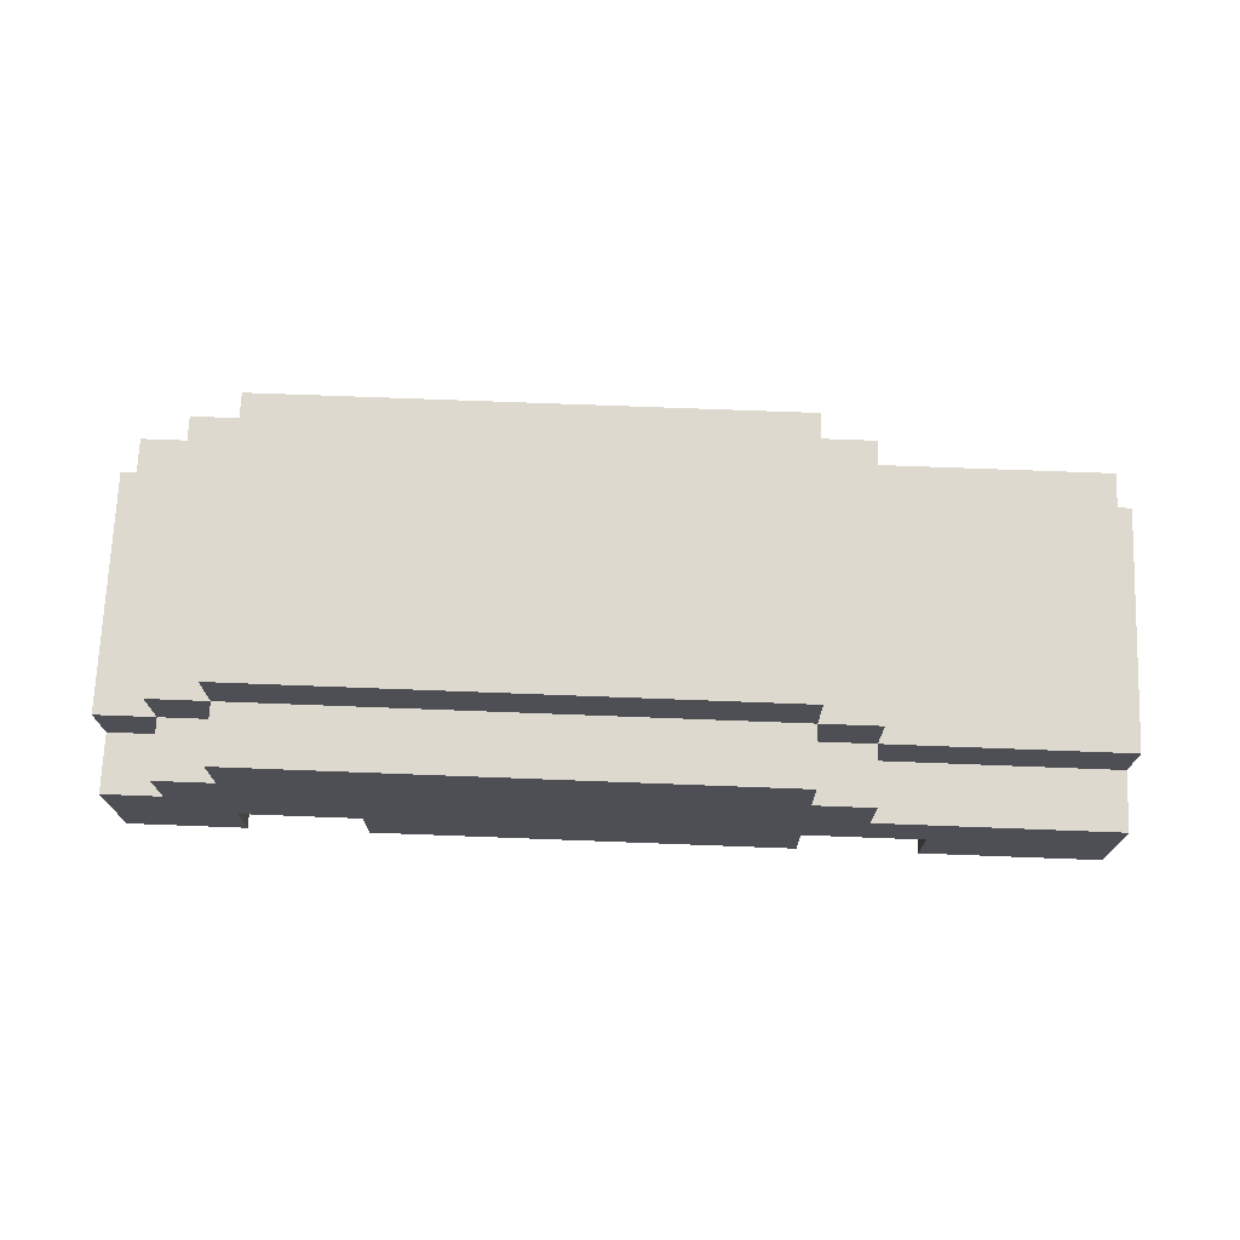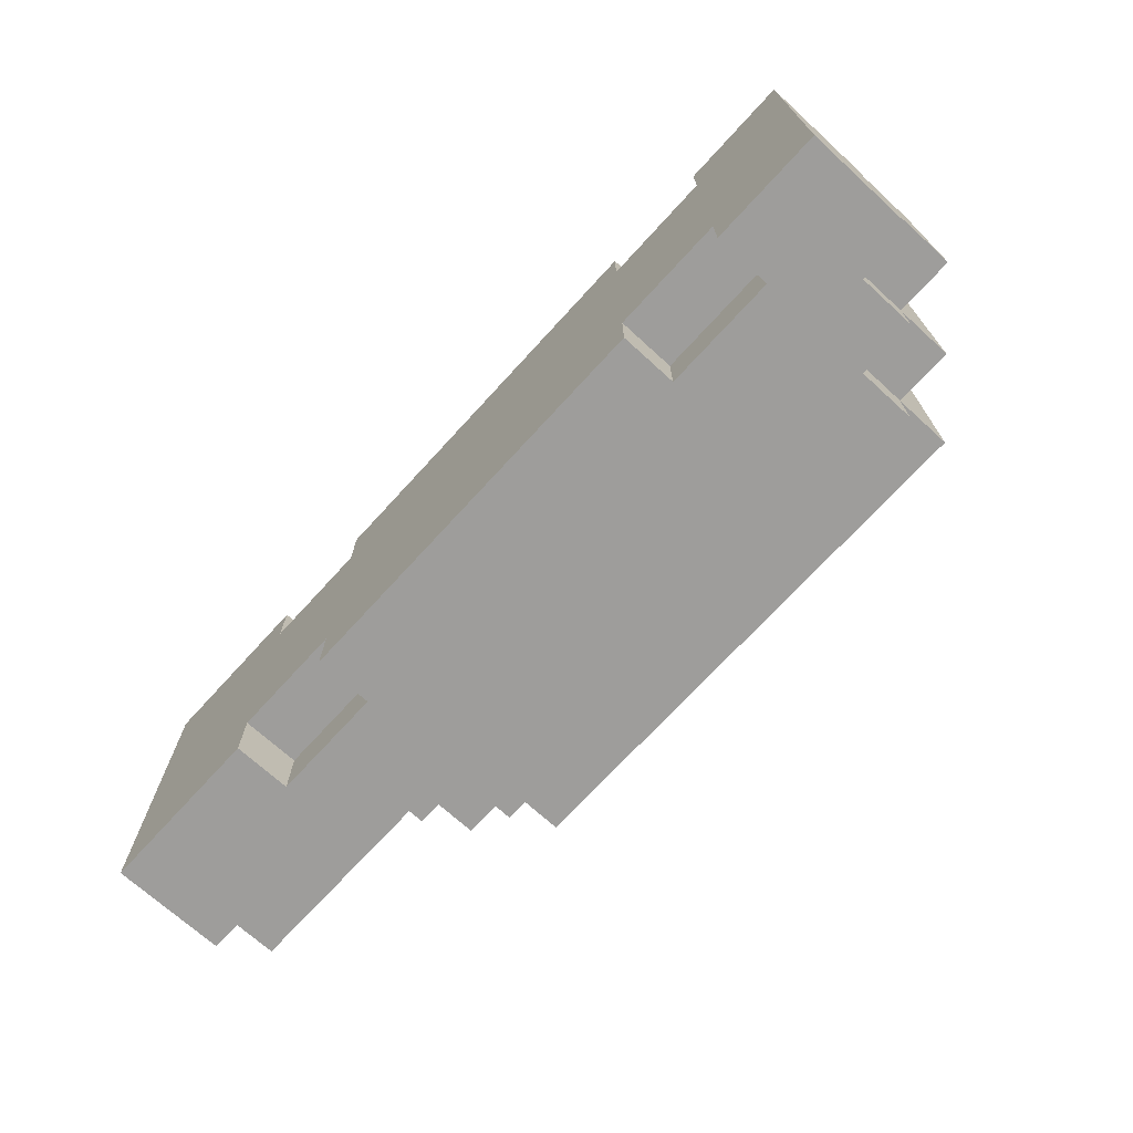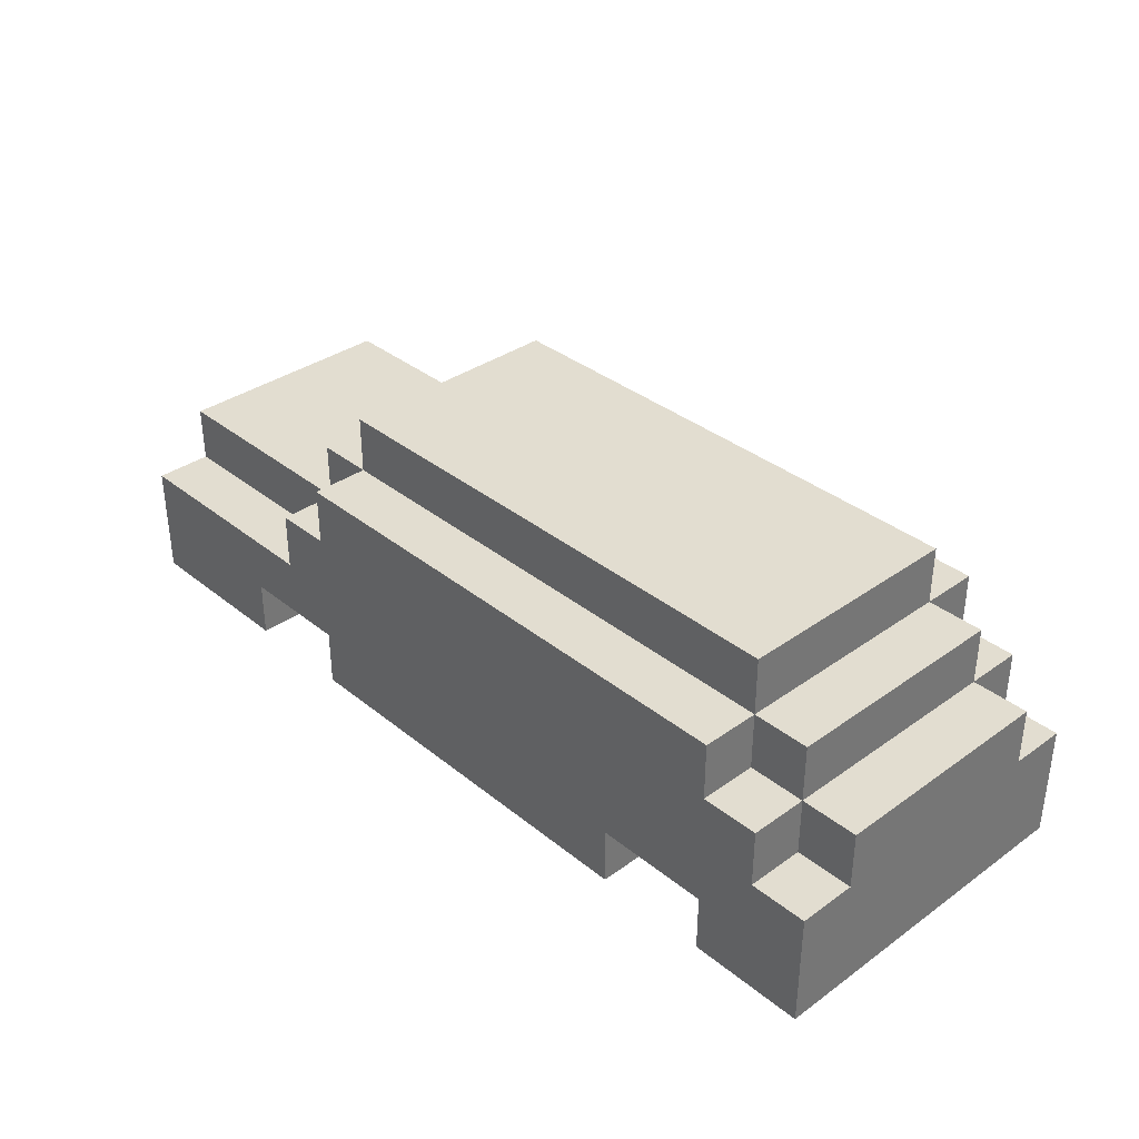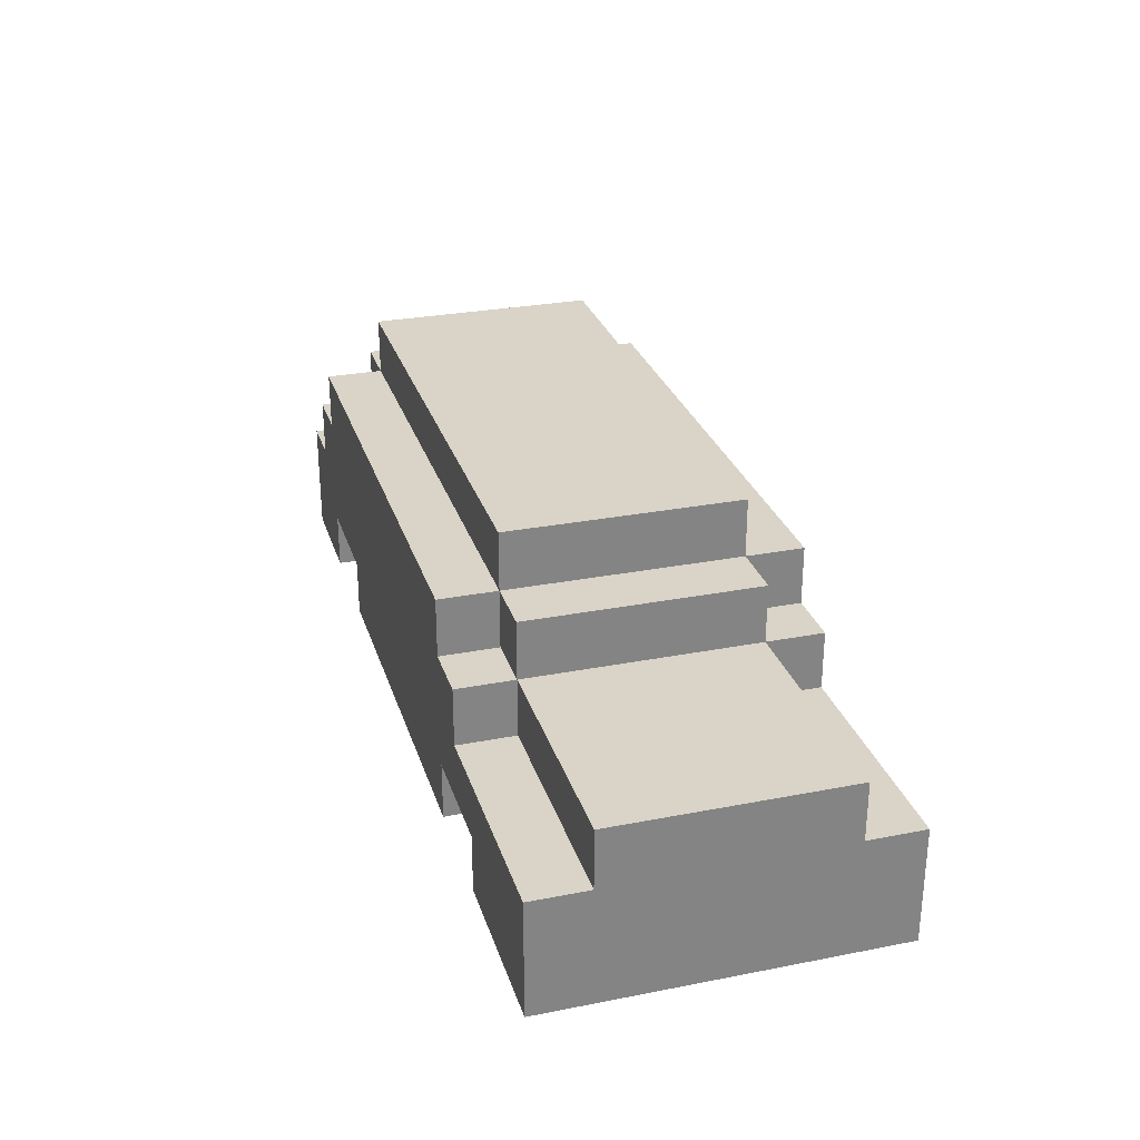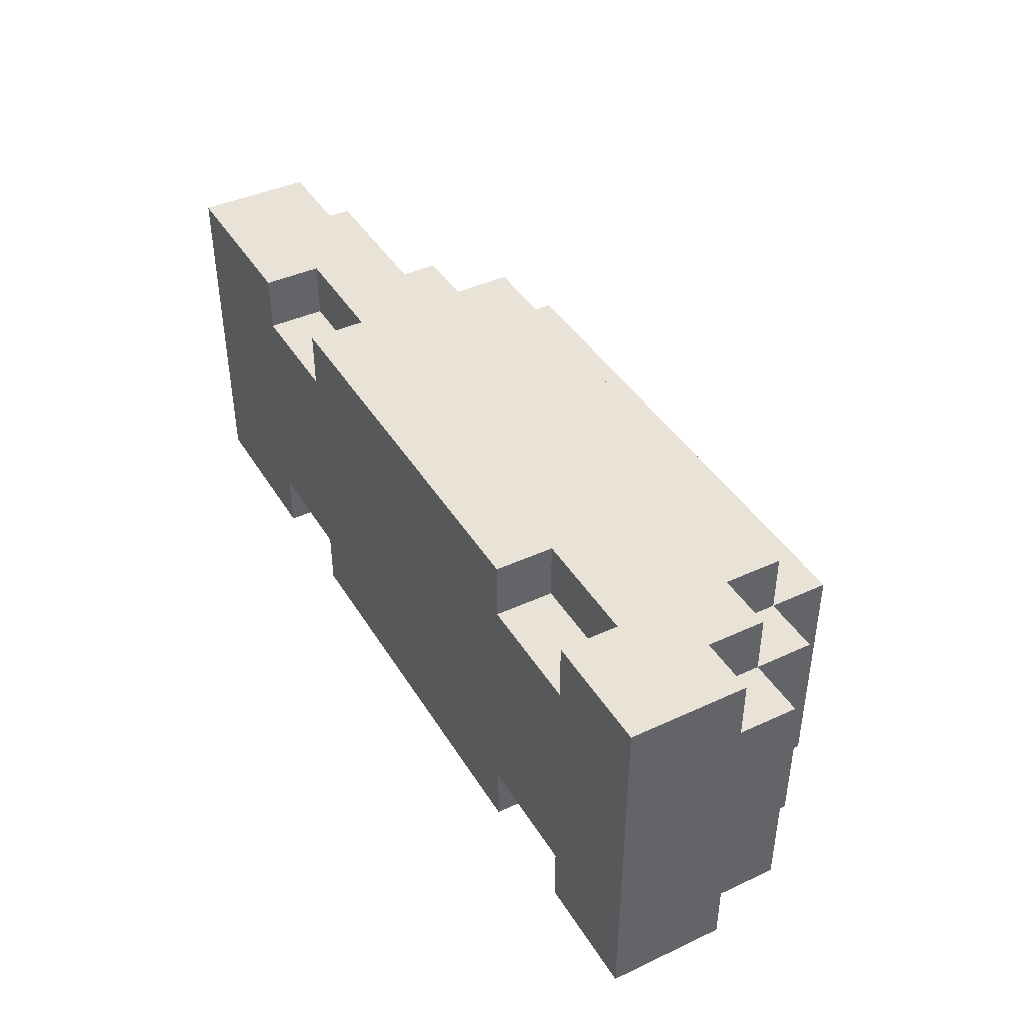
<metadata>
{"format":"obj","ext":"obj","renderer":"f3d","projection":"perspective","resolution":1024,"background":"white","views":[{"elev":71.6,"azim":-177.8,"up":"+Y"},{"elev":-70.7,"azim":47.6,"up":"+Z"},{"elev":35.2,"azim":46.7,"up":"+Y"},{"elev":28.4,"azim":-106.3,"up":"+Y"},{"elev":41.8,"azim":60.9,"up":"+Z"}]}
</metadata>
<code>
o
v 0.8 0.1 -0.3
v 0.8 0.1 0.3
v 0.8 0.2 -0.3
v 0.8 0.2 -0.1
v 0.8 0.2 0.1
v 0.8 0.2 0.3
v 0.8 0.3 -0.3
v 0.8 0.3 -0.2
v 0.8 0.3 -0.1
v 0.8 0.3 0.1
v 0.8 0.3 0.2
v 0.8 0.3 0.3
v 0.8 0.4 -0.2
v 0.8 0.4 0.2
v 0.7 0.3 -0.3
v 0.7 0.3 -0.2
v 0.7 0.3 0.2
v 0.7 0.3 0.3
v 0.7 0.4 -0.3
v 0.7 0.4 -0.2
v 0.7 0.4 0.2
v 0.7 0.4 0.3
v 0.7 0.5 -0.2
v 0.7 0.5 0.2
v 0.6 0.4 -0.3
v 0.6 0.4 -0.2
v 0.6 0.4 0.2
v 0.6 0.4 0.3
v 0.6 0.5 -0.3
v 0.6 0.5 -0.2
v 0.6 0.5 0.2
v 0.6 0.5 0.3
v 0.6 0.6 -0.2
v 0.6 0.6 0.2
v 0.4 0.1 -0.3
v 0.4 0.1 -0.2
v 0.4 0.1 0.2
v 0.4 0.1 0.3
v 0.4 0.2 -0.3
v 0.4 0.2 -0.2
v 0.4 0.2 0.2
v 0.4 0.2 0.3
v -0.5 0.1 -0.3
v -0.5 0.1 -0.2
v -0.5 0.1 0.2
v -0.5 0.1 0.3
v -0.5 0.2 -0.3
v -0.5 0.2 -0.2
v -0.5 0.2 0.2
v -0.5 0.2 0.3
v 0.6 0.1 -0.3
v 0.6 0.1 -0.2
v 0.6 0.1 0.2
v 0.6 0.1 0.3
v 0.6 0.2 -0.3
v 0.6 0.2 -0.2
v 0.6 0.2 0.2
v 0.6 0.2 0.3
v -0.3 0.1 -0.3
v -0.3 0.1 -0.2
v -0.3 0.1 0.2
v -0.3 0.1 0.3
v -0.3 0.2 -0.3
v -0.3 0.2 -0.2
v -0.3 0.2 0.2
v -0.3 0.2 0.3
v -0.3 0.4 -0.3
v -0.3 0.4 -0.2
v -0.3 0.4 0.2
v -0.3 0.4 0.3
v -0.3 0.5 -0.3
v -0.3 0.5 -0.2
v -0.3 0.5 0.2
v -0.3 0.5 0.3
v -0.3 0.6 -0.2
v -0.3 0.6 0.2
v -0.4 0.3 -0.3
v -0.4 0.3 -0.2
v -0.4 0.3 0.2
v -0.4 0.3 0.3
v -0.4 0.4 -0.3
v -0.4 0.4 -0.2
v -0.4 0.4 0.2
v -0.4 0.4 0.3
v -0.4 0.5 -0.2
v -0.4 0.5 0.2
v -0.8 0.1 -0.3
v -0.8 0.1 0.3
v -0.8 0.2 -0.3
v -0.8 0.2 -0.1
v -0.8 0.2 0.1
v -0.8 0.2 0.3
v -0.8 0.3 -0.3
v -0.8 0.3 -0.2
v -0.8 0.3 -0.1
v -0.8 0.3 0.1
v -0.8 0.3 0.2
v -0.8 0.3 0.3
v -0.8 0.4 -0.2
v -0.8 0.4 0.2
v 0.8 0.1 -0.3
v 0.8 0.2 -0.3
v 0.8 0.3 -0.3
v 0.7 0.2 -0.3
v 0.7 0.3 -0.3
v 0.7 0.4 -0.3
v 0.6 0.1 -0.3
v 0.6 0.2 -0.3
v 0.6 0.3 -0.3
v 0.6 0.4 -0.3
v 0.6 0.5 -0.3
v 0.5 0.4 -0.3
v 0.5 0.5 -0.3
v 0.4 0.1 -0.3
v 0.4 0.2 -0.3
v 0.2 0.3 -0.3
v 0.2 0.5 -0.3
v 0.1 0.3 -0.3
v 0.1 0.5 -0.3
v -0.2 0.4 -0.3
v -0.2 0.5 -0.3
v -0.3 0.1 -0.3
v -0.3 0.2 -0.3
v -0.3 0.3 -0.3
v -0.3 0.4 -0.3
v -0.3 0.5 -0.3
v -0.4 0.3 -0.3
v -0.4 0.4 -0.3
v -0.5 0.1 -0.3
v -0.5 0.2 -0.3
v -0.7 0.2 -0.3
v -0.7 0.3 -0.3
v -0.8 0.1 -0.3
v -0.8 0.2 -0.3
v -0.8 0.3 -0.3
v 0.8 0.3 -0.2
v 0.8 0.4 -0.2
v 0.7 0.3 -0.2
v 0.7 0.4 -0.2
v 0.7 0.5 -0.2
v 0.6 0.1 -0.2
v 0.6 0.2 -0.2
v 0.6 0.4 -0.2
v 0.6 0.5 -0.2
v 0.6 0.6 -0.2
v 0.5 0.5 -0.2
v 0.4 0.1 -0.2
v 0.4 0.2 -0.2
v 0.2 0.5 -0.2
v 0.1 0.5 -0.2
v -0.2 0.5 -0.2
v -0.3 0.1 -0.2
v -0.3 0.2 -0.2
v -0.3 0.4 -0.2
v -0.3 0.5 -0.2
v -0.3 0.6 -0.2
v -0.4 0.3 -0.2
v -0.4 0.4 -0.2
v -0.4 0.5 -0.2
v -0.5 0.1 -0.2
v -0.5 0.2 -0.2
v -0.7 0.3 -0.2
v -0.8 0.3 -0.2
v -0.8 0.4 -0.2
v 0.8 0.3 0.2
v 0.8 0.4 0.2
v 0.7 0.3 0.2
v 0.7 0.4 0.2
v 0.7 0.5 0.2
v 0.6 0.1 0.2
v 0.6 0.2 0.2
v 0.6 0.4 0.2
v 0.6 0.5 0.2
v 0.6 0.6 0.2
v 0.5 0.5 0.2
v 0.4 0.1 0.2
v 0.4 0.2 0.2
v 0.2 0.5 0.2
v 0.1 0.5 0.2
v -0.2 0.5 0.2
v -0.3 0.1 0.2
v -0.3 0.2 0.2
v -0.3 0.4 0.2
v -0.3 0.5 0.2
v -0.3 0.6 0.2
v -0.4 0.3 0.2
v -0.4 0.4 0.2
v -0.4 0.5 0.2
v -0.5 0.1 0.2
v -0.5 0.2 0.2
v -0.7 0.3 0.2
v -0.8 0.3 0.2
v -0.8 0.4 0.2
v 0.8 0.1 0.3
v 0.8 0.2 0.3
v 0.8 0.3 0.3
v 0.7 0.2 0.3
v 0.7 0.3 0.3
v 0.7 0.4 0.3
v 0.6 0.1 0.3
v 0.6 0.2 0.3
v 0.6 0.3 0.3
v 0.6 0.4 0.3
v 0.6 0.5 0.3
v 0.5 0.4 0.3
v 0.5 0.5 0.3
v 0.4 0.1 0.3
v 0.4 0.2 0.3
v 0.2 0.3 0.3
v 0.2 0.5 0.3
v 0.1 0.3 0.3
v 0.1 0.5 0.3
v -0.2 0.4 0.3
v -0.2 0.5 0.3
v -0.3 0.1 0.3
v -0.3 0.2 0.3
v -0.3 0.3 0.3
v -0.3 0.4 0.3
v -0.3 0.5 0.3
v -0.4 0.3 0.3
v -0.4 0.4 0.3
v -0.5 0.1 0.3
v -0.5 0.2 0.3
v -0.7 0.2 0.3
v -0.7 0.3 0.3
v -0.8 0.1 0.3
v -0.8 0.2 0.3
v -0.8 0.3 0.3
v 0.8 0.1 -0.3
v 0.6 0.1 -0.3
v 0.4 0.1 -0.3
v -0.3 0.1 -0.3
v -0.5 0.1 -0.3
v -0.8 0.1 -0.3
v 0.6 0.1 -0.2
v 0.4 0.1 -0.2
v -0.3 0.1 -0.2
v -0.5 0.1 -0.2
v 0.6 0.1 0.2
v 0.4 0.1 0.2
v -0.3 0.1 0.2
v -0.5 0.1 0.2
v 0.8 0.1 0.3
v 0.6 0.1 0.3
v 0.4 0.1 0.3
v -0.3 0.1 0.3
v -0.5 0.1 0.3
v -0.8 0.1 0.3
v 0.6 0.2 -0.3
v 0.4 0.2 -0.3
v -0.3 0.2 -0.3
v -0.5 0.2 -0.3
v 0.6 0.2 -0.2
v 0.4 0.2 -0.2
v -0.3 0.2 -0.2
v -0.5 0.2 -0.2
v 0.6 0.2 0.2
v 0.4 0.2 0.2
v -0.3 0.2 0.2
v -0.5 0.2 0.2
v 0.6 0.2 0.3
v 0.4 0.2 0.3
v -0.3 0.2 0.3
v -0.5 0.2 0.3
v 0.8 0.3 -0.3
v 0.7 0.3 -0.3
v -0.4 0.3 -0.3
v -0.7 0.3 -0.3
v -0.8 0.3 -0.3
v 0.8 0.3 -0.2
v 0.7 0.3 -0.2
v -0.4 0.3 -0.2
v -0.7 0.3 -0.2
v -0.8 0.3 -0.2
v 0.8 0.3 0.2
v 0.7 0.3 0.2
v -0.4 0.3 0.2
v -0.7 0.3 0.2
v -0.8 0.3 0.2
v 0.8 0.3 0.3
v 0.7 0.3 0.3
v -0.4 0.3 0.3
v -0.7 0.3 0.3
v -0.8 0.3 0.3
v 0.7 0.4 -0.3
v 0.6 0.4 -0.3
v -0.3 0.4 -0.3
v -0.4 0.4 -0.3
v 0.8 0.4 -0.2
v 0.7 0.4 -0.2
v 0.6 0.4 -0.2
v -0.3 0.4 -0.2
v -0.4 0.4 -0.2
v -0.8 0.4 -0.2
v 0.8 0.4 0.2
v 0.7 0.4 0.2
v 0.6 0.4 0.2
v -0.3 0.4 0.2
v -0.4 0.4 0.2
v -0.8 0.4 0.2
v 0.7 0.4 0.3
v 0.6 0.4 0.3
v -0.3 0.4 0.3
v -0.4 0.4 0.3
v 0.6 0.5 -0.3
v 0.5 0.5 -0.3
v 0.2 0.5 -0.3
v 0.1 0.5 -0.3
v -0.2 0.5 -0.3
v -0.3 0.5 -0.3
v 0.7 0.5 -0.2
v 0.6 0.5 -0.2
v 0.5 0.5 -0.2
v 0.2 0.5 -0.2
v 0.1 0.5 -0.2
v -0.2 0.5 -0.2
v -0.3 0.5 -0.2
v -0.4 0.5 -0.2
v 0.7 0.5 0.2
v 0.6 0.5 0.2
v 0.5 0.5 0.2
v 0.2 0.5 0.2
v 0.1 0.5 0.2
v -0.2 0.5 0.2
v -0.3 0.5 0.2
v -0.4 0.5 0.2
v 0.6 0.5 0.3
v 0.5 0.5 0.3
v 0.2 0.5 0.3
v 0.1 0.5 0.3
v -0.2 0.5 0.3
v -0.3 0.5 0.3
v 0.6 0.6 -0.2
v -0.3 0.6 -0.2
v 0.6 0.6 0.2
v -0.3 0.6 0.2
f 3 2 1
f 4 2 3
f 5 2 4
f 6 2 5
f 7 4 3
f 8 4 7
f 9 5 4
f 9 4 8
f 10 6 5
f 10 5 9
f 11 6 10
f 12 6 11
f 13 9 8
f 13 11 10
f 13 10 9
f 14 11 13
f 19 16 15
f 20 16 19
f 21 18 17
f 22 18 21
f 23 21 20
f 24 21 23
f 29 26 25
f 30 26 29
f 31 28 27
f 32 28 31
f 33 31 30
f 34 31 33
f 39 36 35
f 40 36 39
f 41 38 37
f 42 38 41
f 47 44 43
f 48 44 47
f 49 46 45
f 50 46 49
f 51 52 55
f 55 52 56
f 53 54 57
f 57 54 58
f 59 60 63
f 63 60 64
f 61 62 65
f 65 62 66
f 67 68 71
f 71 68 72
f 69 70 73
f 73 70 74
f 72 73 75
f 75 73 76
f 77 78 81
f 81 78 82
f 79 80 83
f 83 80 84
f 82 83 85
f 85 83 86
f 87 88 89
f 89 88 90
f 90 88 91
f 91 88 92
f 89 90 93
f 93 90 94
f 90 91 95
f 94 90 95
f 91 92 96
f 95 91 96
f 96 92 97
f 97 92 98
f 94 95 99
f 96 97 99
f 95 96 99
f 99 97 100
f 104 102 101
f 104 103 102
f 105 103 104
f 107 104 101
f 107 106 105
f 107 105 104
f 108 106 107
f 109 106 108
f 110 106 109
f 112 111 110
f 112 110 109
f 113 111 112
f 115 109 108
f 116 112 109
f 116 115 114
f 116 109 115
f 116 113 112
f 117 113 116
f 118 116 114
f 118 117 116
f 119 117 118
f 120 119 118
f 121 119 120
f 122 118 114
f 123 118 122
f 124 120 118
f 124 118 123
f 125 121 120
f 125 120 124
f 126 121 125
f 127 124 123
f 127 125 124
f 128 125 127
f 130 127 123
f 131 127 130
f 131 130 129
f 132 127 131
f 133 131 129
f 134 132 131
f 134 131 133
f 135 132 134
f 138 137 136
f 139 137 138
f 143 140 139
f 144 140 143
f 146 145 144
f 147 142 141
f 148 142 147
f 149 145 146
f 150 145 149
f 151 145 150
f 155 145 151
f 156 145 155
f 158 155 154
f 159 155 158
f 160 153 152
f 161 153 160
f 162 158 157
f 163 158 162
f 164 158 163
f 165 166 167
f 167 166 168
f 168 169 172
f 172 169 173
f 173 174 175
f 170 171 176
f 176 171 177
f 175 174 178
f 178 174 179
f 179 174 180
f 180 174 184
f 184 174 185
f 183 184 187
f 187 184 188
f 181 182 189
f 189 182 190
f 186 187 191
f 191 187 192
f 192 187 193
f 194 195 197
f 195 196 197
f 197 196 198
f 194 197 200
f 198 199 200
f 197 198 200
f 200 199 201
f 201 199 202
f 202 199 203
f 203 204 205
f 202 203 205
f 205 204 206
f 201 202 208
f 202 205 209
f 207 208 209
f 208 202 209
f 205 206 209
f 209 206 210
f 207 209 211
f 209 210 211
f 211 210 212
f 211 212 213
f 213 212 214
f 207 211 215
f 215 211 216
f 211 213 217
f 216 211 217
f 213 214 218
f 217 213 218
f 218 214 219
f 216 217 220
f 217 218 220
f 220 218 221
f 216 220 223
f 223 220 224
f 222 223 224
f 224 220 225
f 222 224 226
f 224 225 227
f 226 224 227
f 227 225 228
f 235 230 229
f 236 232 231
f 237 232 236
f 238 234 233
f 239 237 236
f 239 238 237
f 239 235 229
f 239 236 235
f 240 238 239
f 241 238 240
f 242 234 238
f 242 238 241
f 243 239 229
f 244 239 243
f 245 241 240
f 246 241 245
f 247 234 242
f 248 234 247
f 253 250 249
f 254 250 253
f 255 252 251
f 256 252 255
f 261 258 257
f 262 258 261
f 263 260 259
f 264 260 263
f 265 266 270
f 270 266 271
f 267 268 272
f 268 269 273
f 272 268 273
f 273 269 274
f 275 276 280
f 280 276 281
f 277 278 282
f 278 279 283
f 282 278 283
f 283 279 284
f 285 286 290
f 290 286 291
f 287 288 292
f 292 288 293
f 289 290 295
f 295 290 296
f 293 294 299
f 299 294 300
f 296 297 301
f 301 297 302
f 298 299 303
f 303 299 304
f 305 306 312
f 306 307 313
f 312 306 313
f 307 308 314
f 313 307 314
f 308 309 315
f 314 308 315
f 309 310 316
f 315 309 316
f 316 310 317
f 311 312 319
f 319 312 320
f 317 318 325
f 325 318 326
f 320 321 327
f 321 322 328
f 327 321 328
f 322 323 329
f 328 322 329
f 323 324 330
f 329 323 330
f 324 325 331
f 330 324 331
f 331 325 332
f 333 334 335
f 335 334 336

</code>
